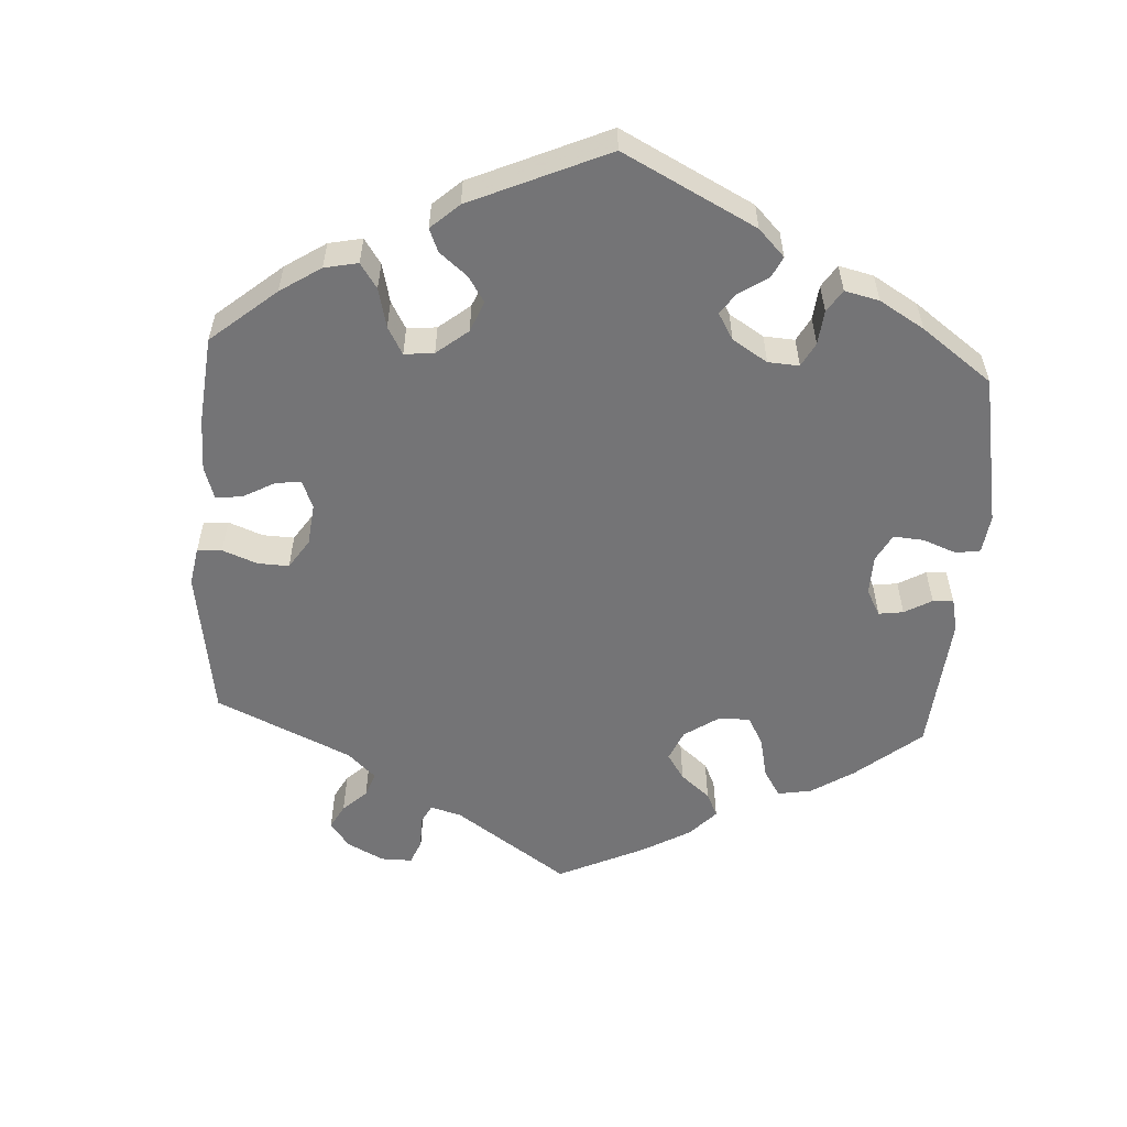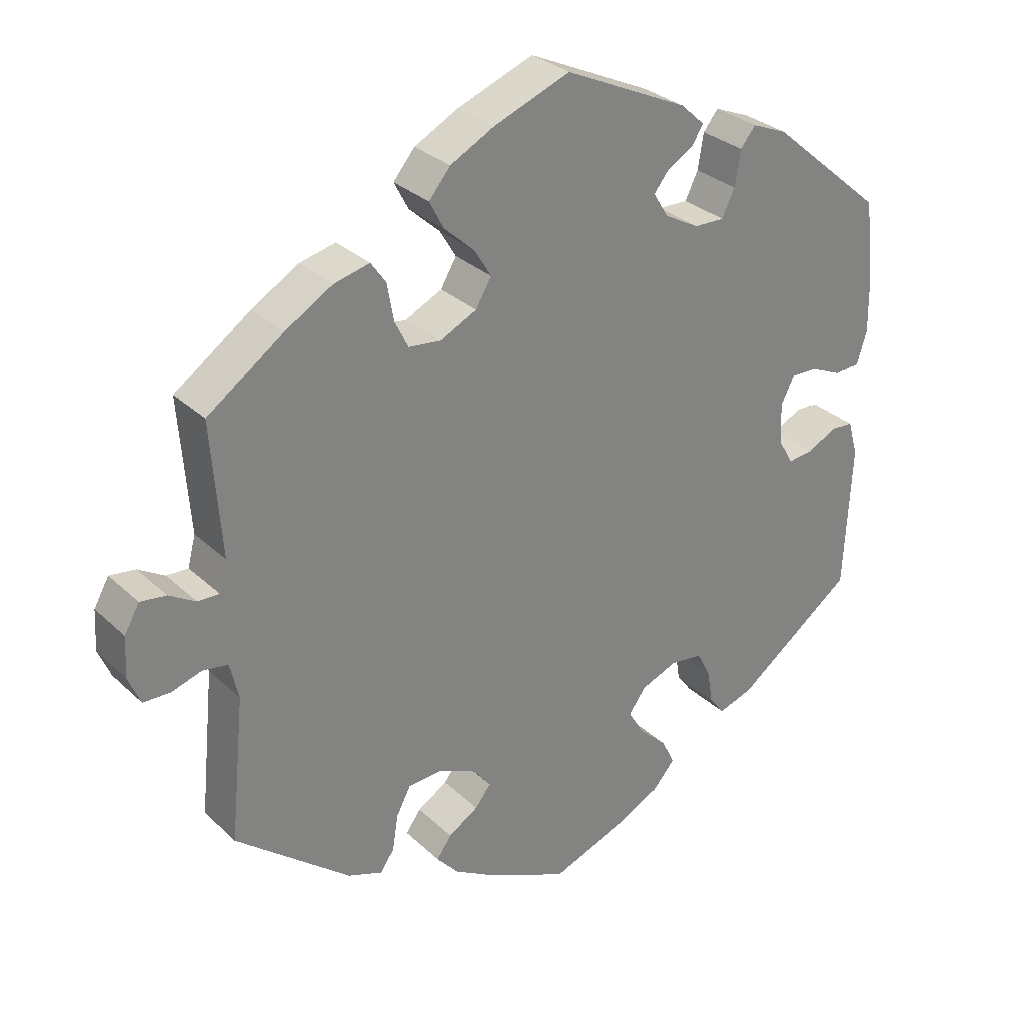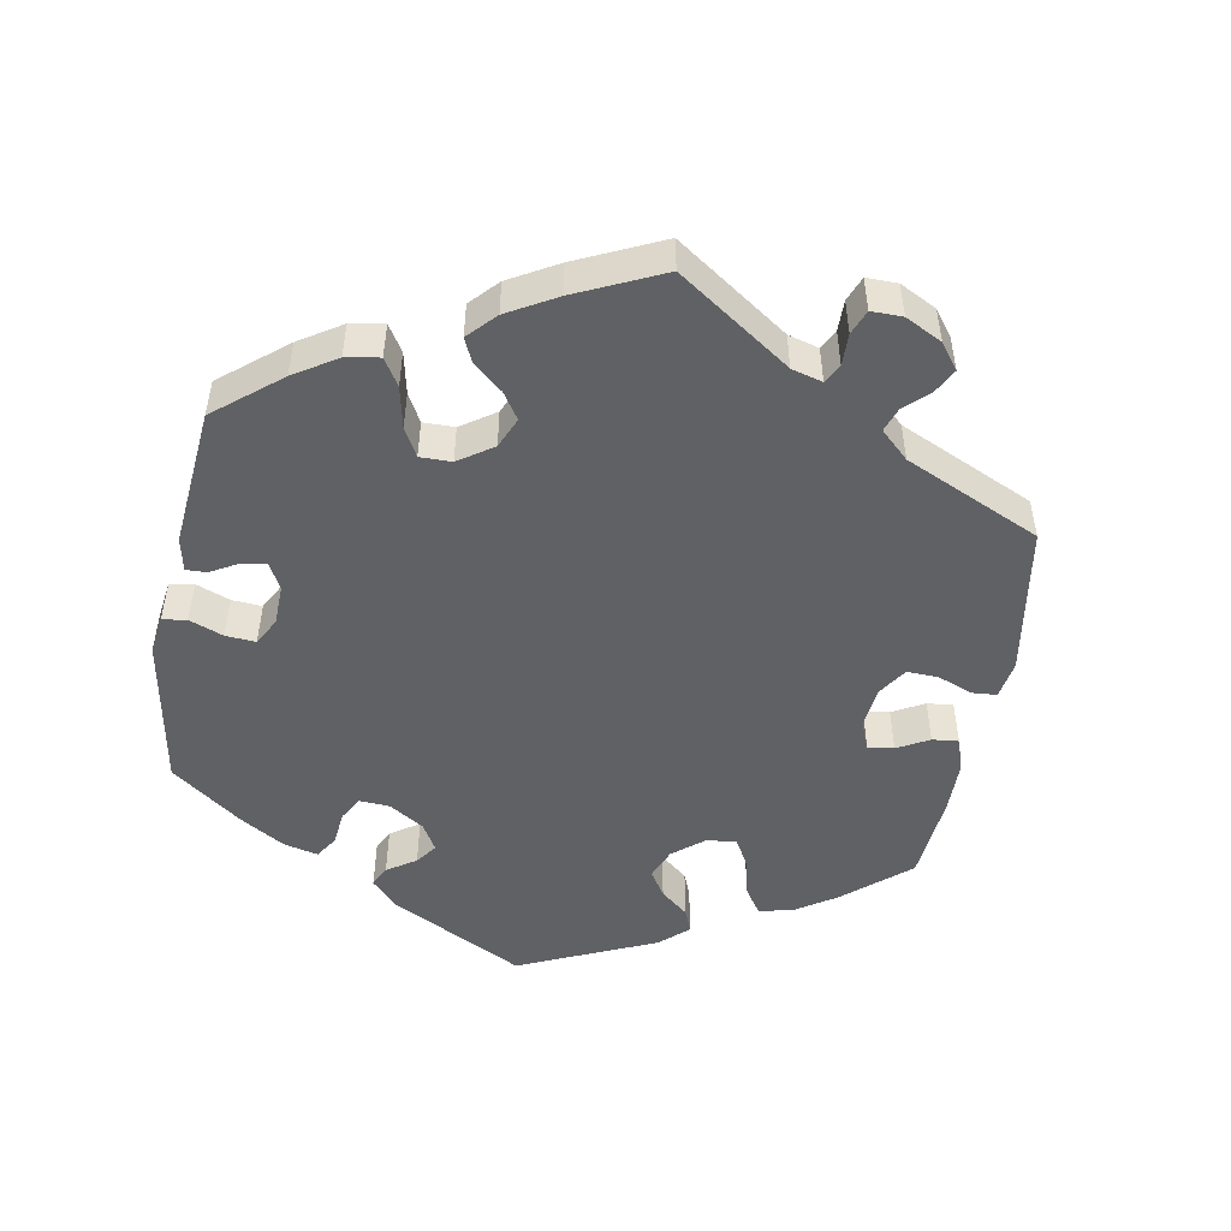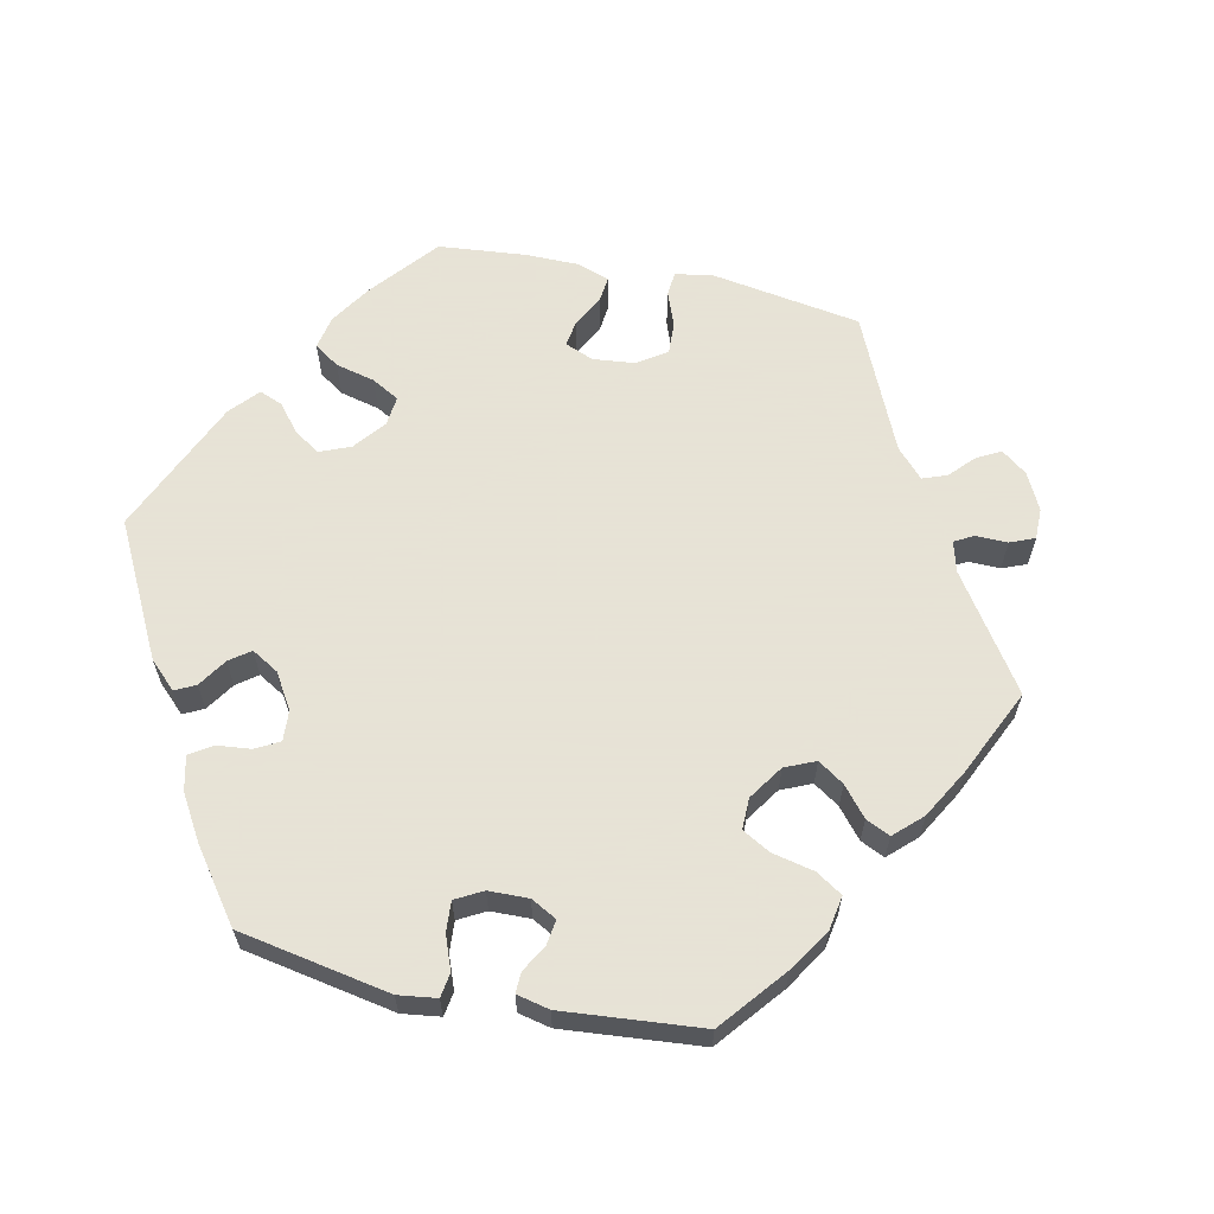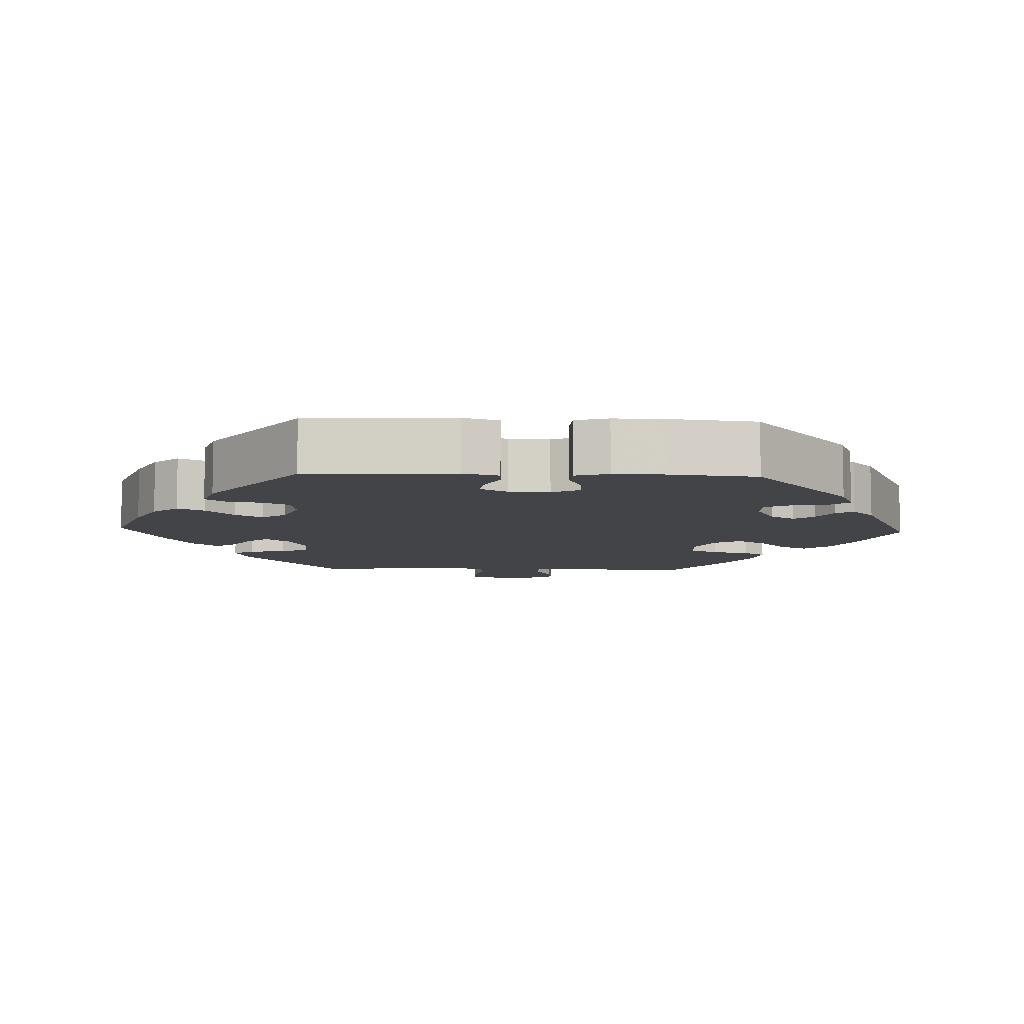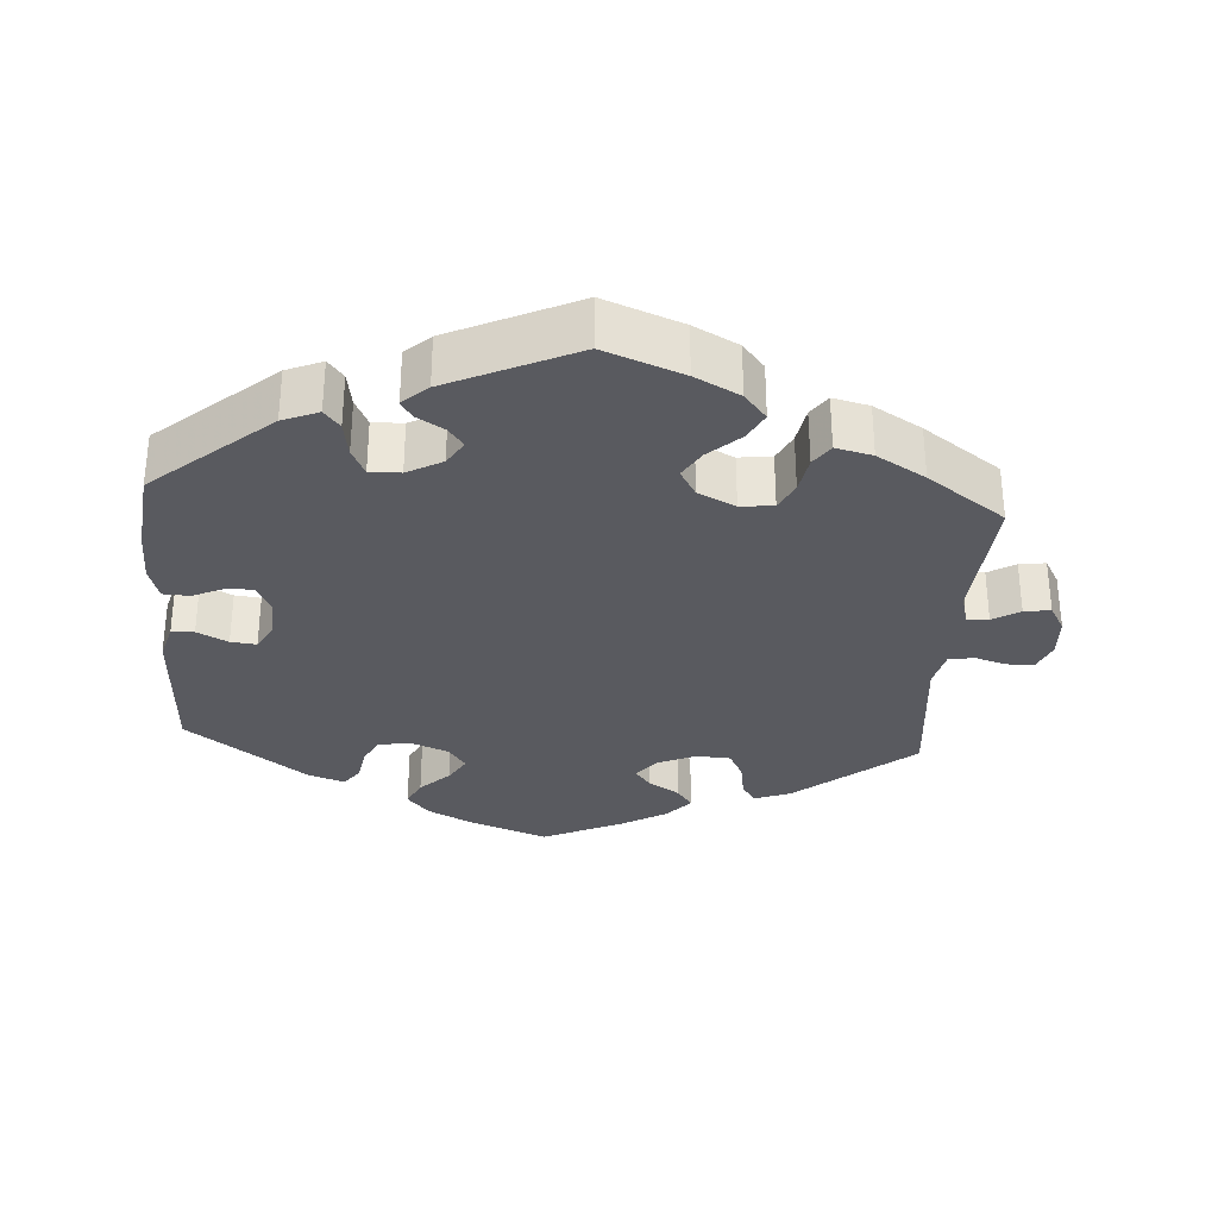
<metadata>
{"format":"obj","ext":"obj","renderer":"f3d","projection":"perspective","resolution":1024,"background":"white","views":[{"elev":-56.3,"azim":-123.5,"up":"+Y"},{"elev":30.1,"azim":143.1,"up":"+Z"},{"elev":-50.1,"azim":49.7,"up":"+Y"},{"elev":62.8,"azim":-17.8,"up":"+Y"},{"elev":-8.3,"azim":-92.3,"up":"+Y"},{"elev":-31.9,"azim":-3.9,"up":"+Y"}]}
</metadata>
<code>
v -0.511 0.07 -0.085
v -0.497 0.07 -0.036
v -0.466 0.07 -0.034
v -0.424 0.07 -0.055
v -0.389 0.07 -0.059
v -0.368 0.07 -0.022
v -0.366 0.07 0.034
v -0.385 0.07 0.072
v -0.422 0.07 0.071
v -0.465 0.07 0.052
v -0.501 0.07 0.054
v -0.515 0.07 0.1
v -0.514 0.07 0.171
v -0.501 0.07 0.289
v -0.341 0.07 0.425
v -0.292 0.07 0.445
v -0.271 0.07 0.419
v -0.263 0.07 0.37
v -0.245 0.07 0.333
v -0.203 0.07 0.334
v -0.155 0.07 0.36
v -0.134 0.07 0.394
v -0.155 0.07 0.421
v -0.192 0.07 0.443
v -0.207 0.07 0.467
v -0.173 0.07 0.498
v 0 0.07 0.578
v 0.107 0.07 0.537
v 0.168 0.07 0.505
v 0.198 0.07 0.469
v 0.178 0.07 0.431
v 0.135 0.07 0.392
v 0.112 0.07 0.354
v 0.134 0.07 0.317
v 0.185 0.07 0.292
v 0.23 0.07 0.297
v 0.249 0.07 0.335
v 0.258 0.07 0.386
v 0.279 0.07 0.416
v 0.329 0.07 0.404
v 0.395 0.07 0.365
v 0.501 0.07 0.29
v 0.487 0.07 0.105
v 0.498 0.07 0.063
v 0.528 0.07 0.064
v 0.565 0.07 0.086
v 0.601 0.07 0.091
v 0.622 0.07 0.054
v 0.625 0.07 -0.002
v 0.608 0.07 -0.042
v 0.57 0.07 -0.043
v 0.528 0.07 -0.03
v 0.493 0.07 -0.036
v 0.481 0.07 -0.087
v 0.501 0.07 -0.288
v 0.34 0.07 -0.418
v 0.291 0.07 -0.436
v 0.272 0.07 -0.408
v 0.264 0.07 -0.358
v 0.244 0.07 -0.32
v 0.196 0.07 -0.317
v 0.144 0.07 -0.34
v 0.118 0.07 -0.373
v 0.14 0.07 -0.401
v 0.182 0.07 -0.427
v 0.203 0.07 -0.456
v 0.172 0.07 -0.491
v 0.11 0.07 -0.527
v 0 0.07 -0.577
v -0.109 0.07 -0.537
v -0.168 0.07 -0.507
v -0.199 0.07 -0.472
v -0.181 0.07 -0.435
v -0.141 0.07 -0.397
v -0.119 0.07 -0.36
v -0.143 0.07 -0.327
v -0.194 0.07 -0.307
v -0.239 0.07 -0.313
v -0.258 0.07 -0.35
v -0.266 0.07 -0.398
v -0.287 0.07 -0.425
v -0.336 0.07 -0.409
v -0.501 0.07 -0.288
v -0.511 0 -0.085
v -0.497 0 -0.036
v -0.466 0 -0.034
v -0.424 0 -0.055
v -0.389 0 -0.059
v -0.368 0 -0.022
v -0.366 0 0.034
v -0.385 0 0.072
v -0.422 0 0.071
v -0.465 0 0.052
v -0.501 0 0.054
v -0.515 0 0.1
v -0.514 0 0.171
v -0.501 0 0.289
v -0.341 0 0.425
v -0.292 0 0.445
v -0.271 0 0.419
v -0.263 0 0.37
v -0.245 0 0.333
v -0.203 0 0.334
v -0.155 0 0.36
v -0.134 0 0.394
v -0.155 0 0.421
v -0.192 0 0.443
v -0.207 0 0.467
v -0.173 0 0.498
v 0 0 0.578
v 0.107 0 0.537
v 0.168 0 0.505
v 0.198 0 0.469
v 0.178 0 0.431
v 0.135 0 0.392
v 0.112 0 0.354
v 0.134 0 0.317
v 0.185 0 0.292
v 0.23 0 0.297
v 0.249 0 0.335
v 0.258 0 0.386
v 0.279 0 0.416
v 0.329 0 0.404
v 0.395 0 0.365
v 0.501 0 0.29
v 0.487 0 0.105
v 0.498 0 0.063
v 0.528 0 0.064
v 0.565 0 0.086
v 0.601 0 0.091
v 0.622 0 0.054
v 0.625 0 -0.002
v 0.608 0 -0.042
v 0.57 0 -0.043
v 0.528 0 -0.03
v 0.493 0 -0.036
v 0.481 0 -0.087
v 0.501 0 -0.288
v 0.34 0 -0.418
v 0.291 0 -0.436
v 0.272 0 -0.408
v 0.264 0 -0.358
v 0.244 0 -0.32
v 0.196 0 -0.317
v 0.144 0 -0.34
v 0.118 0 -0.373
v 0.14 0 -0.401
v 0.182 0 -0.427
v 0.203 0 -0.456
v 0.172 0 -0.491
v 0.11 0 -0.527
v 0 0 -0.577
v -0.109 0 -0.537
v -0.168 0 -0.507
v -0.199 0 -0.472
v -0.181 0 -0.435
v -0.141 0 -0.397
v -0.119 0 -0.36
v -0.143 0 -0.327
v -0.194 0 -0.307
v -0.239 0 -0.313
v -0.258 0 -0.35
v -0.266 0 -0.398
v -0.287 0 -0.425
v -0.336 0 -0.409
v -0.501 0 -0.288
f 79 80 81 82
f 78 79 82 83
f 77 78 83 1
f 71 72 73 74
f 71 74 75
f 70 71 75
f 69 70 75
f 68 69 75
f 67 68 75 76
f 64 65 66 67
f 63 64 67 76
f 56 57 58 59
f 54 55 56 59
f 53 54 59 60
f 49 50 51 52
f 49 52 53
f 48 49 53
f 45 46 47 48
f 44 45 48 53
f 43 44 53 60
f 37 38 39 40
f 36 37 40 41
f 29 30 31 32
f 29 32 33
f 28 29 33
f 27 28 33
f 26 27 33
f 23 24 25 26
f 22 23 26 33
f 21 22 33 34
f 15 16 17 18
f 15 18 19
f 14 15 19
f 13 14 19 20
f 9 10 11 12
f 8 9 12 13
f 1 2 3 4
f 1 4 5
f 77 1 5
f 62 63 76 77
f 61 62 77 5
f 60 61 5 6
f 43 60 6 7
f 36 41 42 43
f 35 36 43 7
f 20 21 34 35
f 8 13 20 35
f 7 8 35
f 165 164 163 162
f 166 165 162 161
f 84 166 161 160
f 157 156 155 154
f 158 157 154
f 158 154 153
f 158 153 152
f 158 152 151
f 159 158 151 150
f 150 149 148 147
f 159 150 147 146
f 142 141 140 139
f 142 139 138 137
f 143 142 137 136
f 135 134 133 132
f 136 135 132
f 136 132 131
f 131 130 129 128
f 136 131 128 127
f 143 136 127 126
f 123 122 121 120
f 124 123 120 119
f 115 114 113 112
f 116 115 112
f 116 112 111
f 116 111 110
f 116 110 109
f 109 108 107 106
f 116 109 106 105
f 117 116 105 104
f 101 100 99 98
f 102 101 98
f 102 98 97
f 103 102 97 96
f 95 94 93 92
f 96 95 92 91
f 87 86 85 84
f 88 87 84
f 88 84 160
f 160 159 146 145
f 88 160 145 144
f 89 88 144 143
f 90 89 143 126
f 126 125 124 119
f 90 126 119 118
f 118 117 104 103
f 118 103 96 91
f 118 91 90
f 1 84 85 2
f 2 85 86 3
f 3 86 87 4
f 4 87 88 5
f 5 88 89 6
f 6 89 90 7
f 7 90 91 8
f 8 91 92 9
f 9 92 93 10
f 10 93 94 11
f 11 94 95 12
f 12 95 96 13
f 13 96 97 14
f 14 97 98 15
f 15 98 99 16
f 16 99 100 17
f 17 100 101 18
f 18 101 102 19
f 19 102 103 20
f 20 103 104 21
f 21 104 105 22
f 22 105 106 23
f 23 106 107 24
f 24 107 108 25
f 25 108 109 26
f 26 109 110 27
f 27 110 111 28
f 28 111 112 29
f 29 112 113 30
f 30 113 114 31
f 31 114 115 32
f 32 115 116 33
f 33 116 117 34
f 34 117 118 35
f 35 118 119 36
f 36 119 120 37
f 37 120 121 38
f 38 121 122 39
f 39 122 123 40
f 40 123 124 41
f 41 124 125 42
f 42 125 126 43
f 43 126 127 44
f 44 127 128 45
f 45 128 129 46
f 46 129 130 47
f 47 130 131 48
f 48 131 132 49
f 49 132 133 50
f 50 133 134 51
f 51 134 135 52
f 52 135 136 53
f 53 136 137 54
f 54 137 138 55
f 55 138 139 56
f 56 139 140 57
f 57 140 141 58
f 58 141 142 59
f 59 142 143 60
f 60 143 144 61
f 61 144 145 62
f 62 145 146 63
f 63 146 147 64
f 64 147 148 65
f 65 148 149 66
f 66 149 150 67
f 67 150 151 68
f 68 151 152 69
f 69 152 153 70
f 70 153 154 71
f 71 154 155 72
f 72 155 156 73
f 73 156 157 74
f 74 157 158 75
f 75 158 159 76
f 76 159 160 77
f 77 160 161 78
f 78 161 162 79
f 79 162 163 80
f 80 163 164 81
f 81 164 165 82
f 82 165 166 83
f 83 166 84 1

</code>
